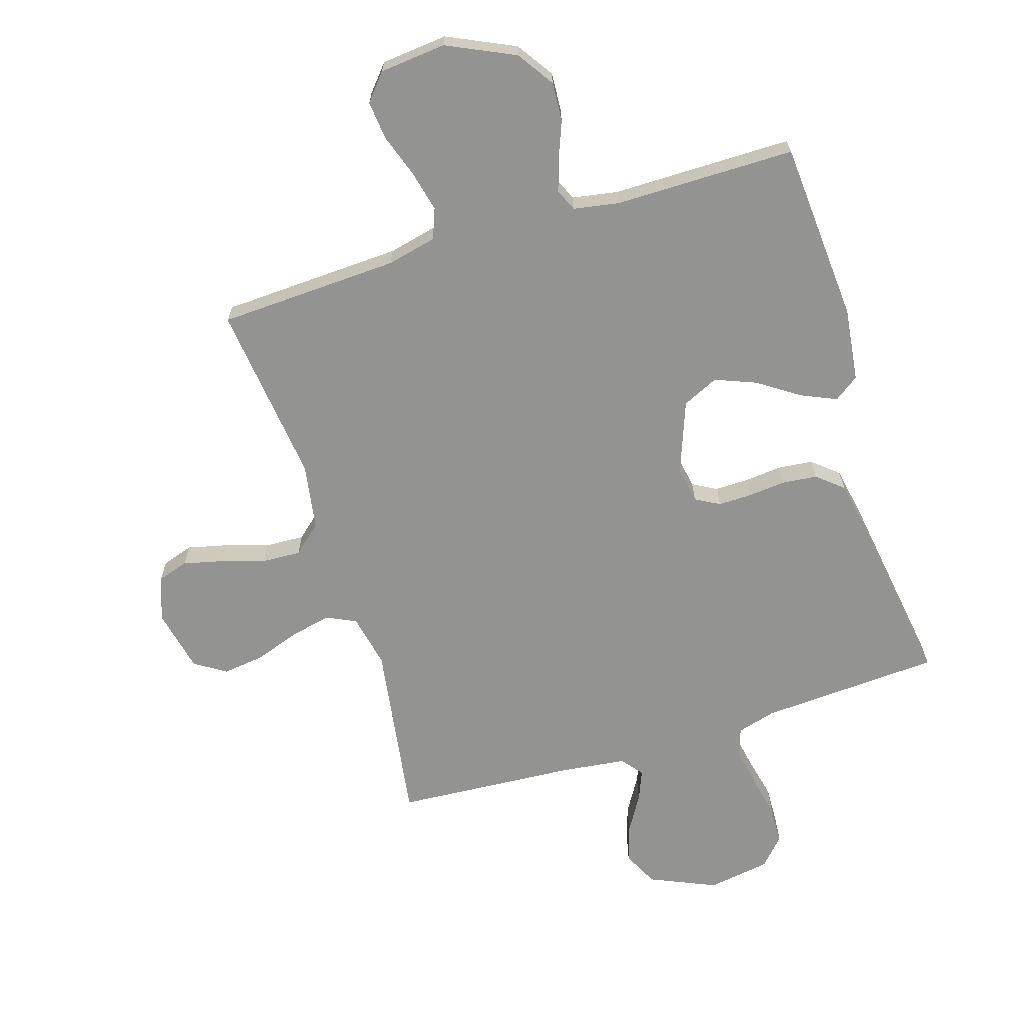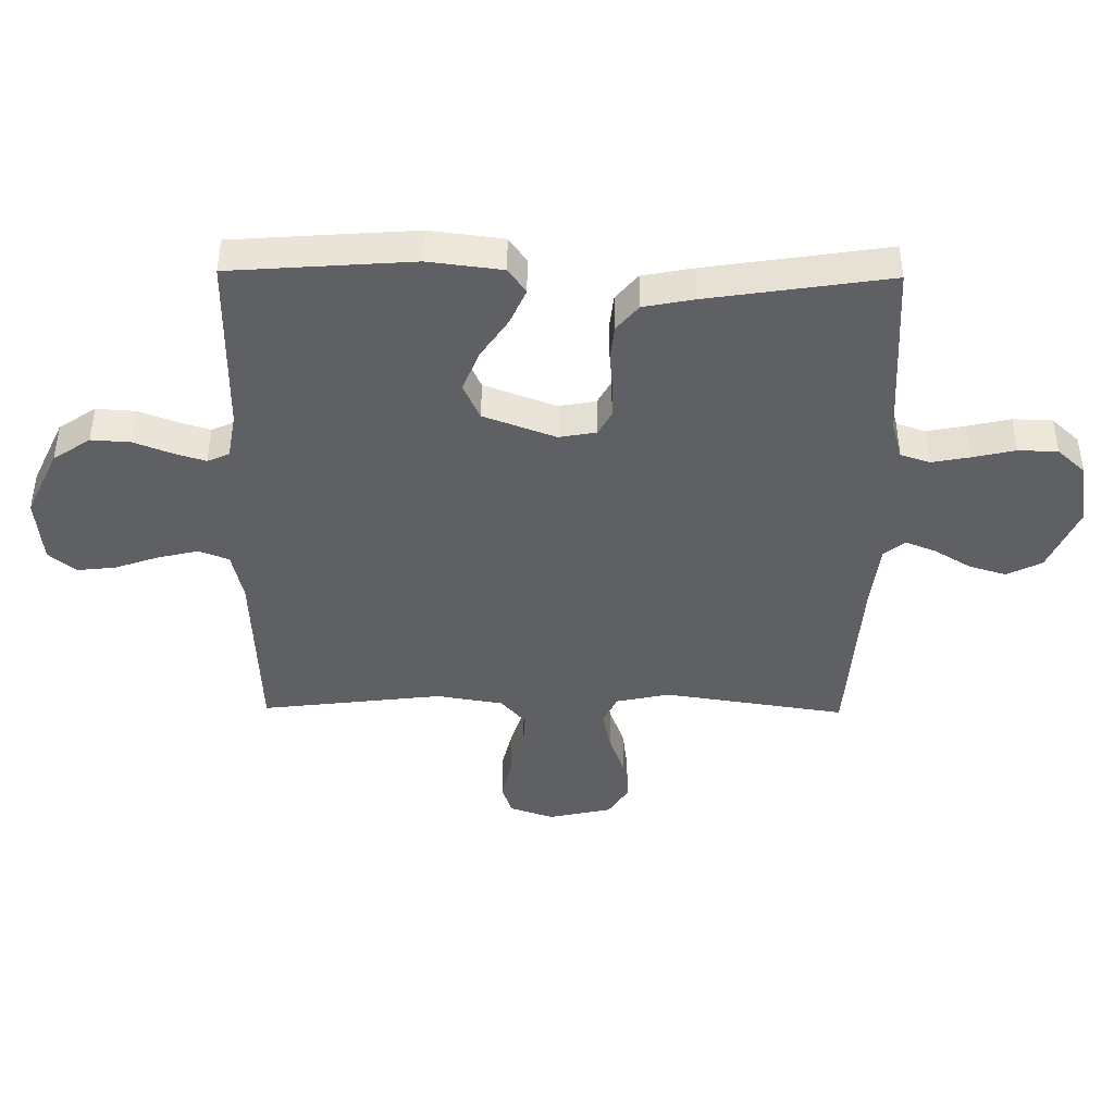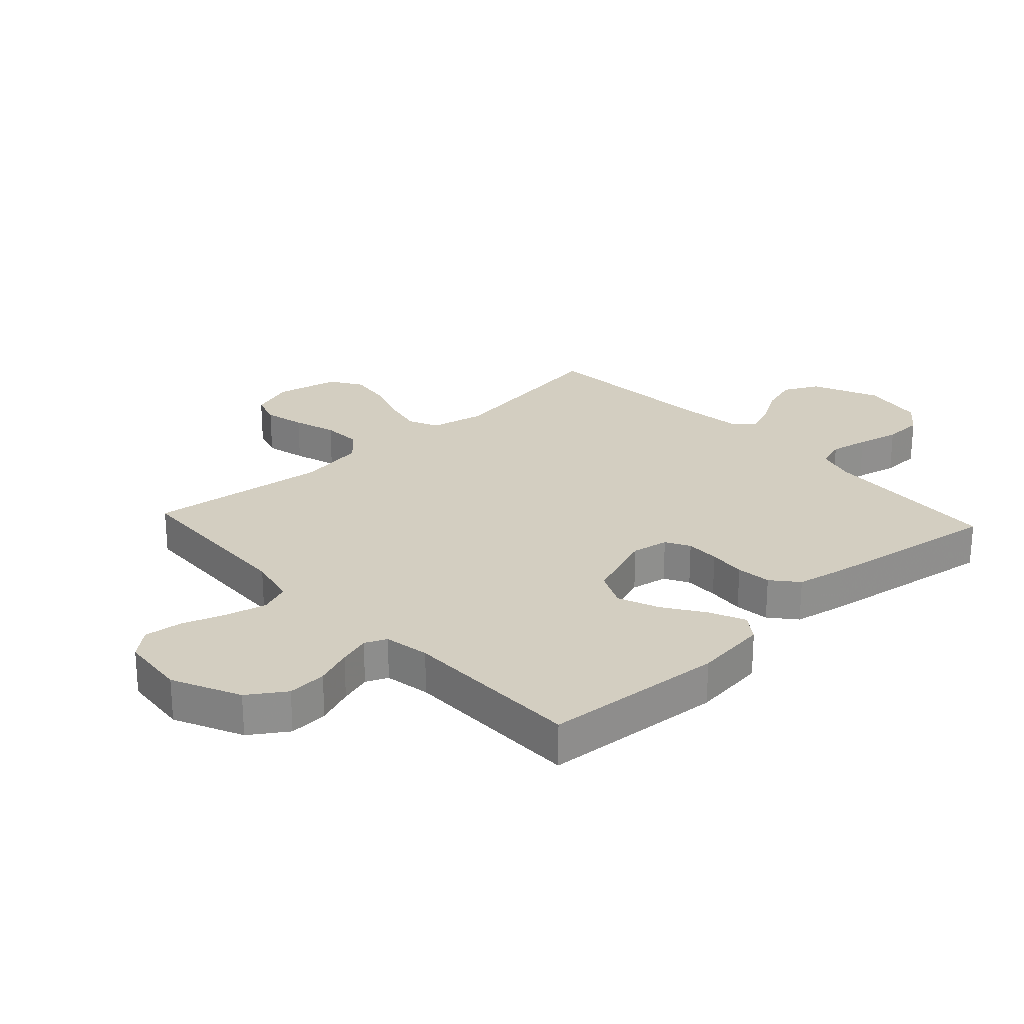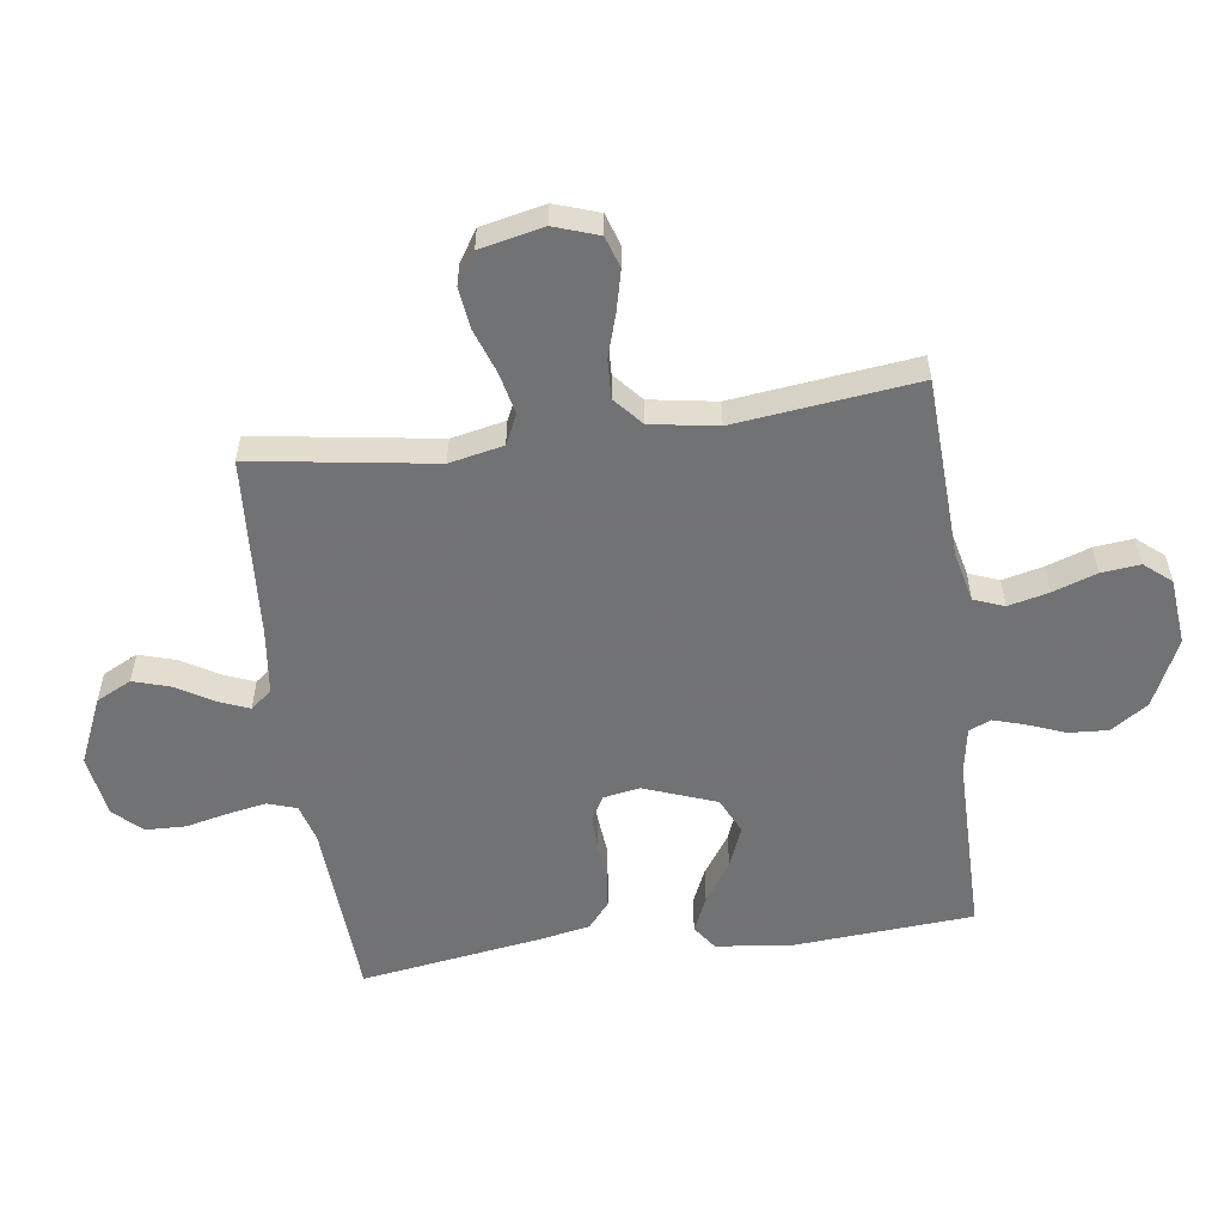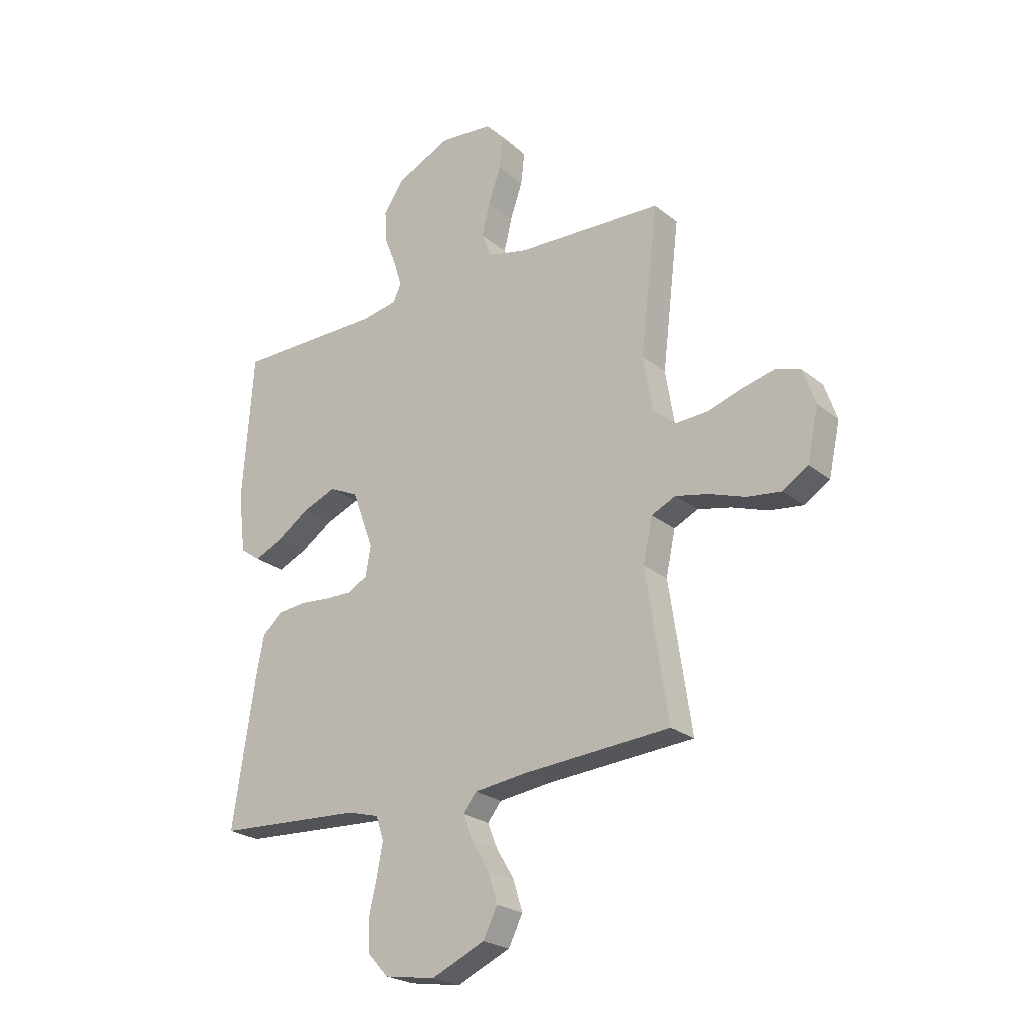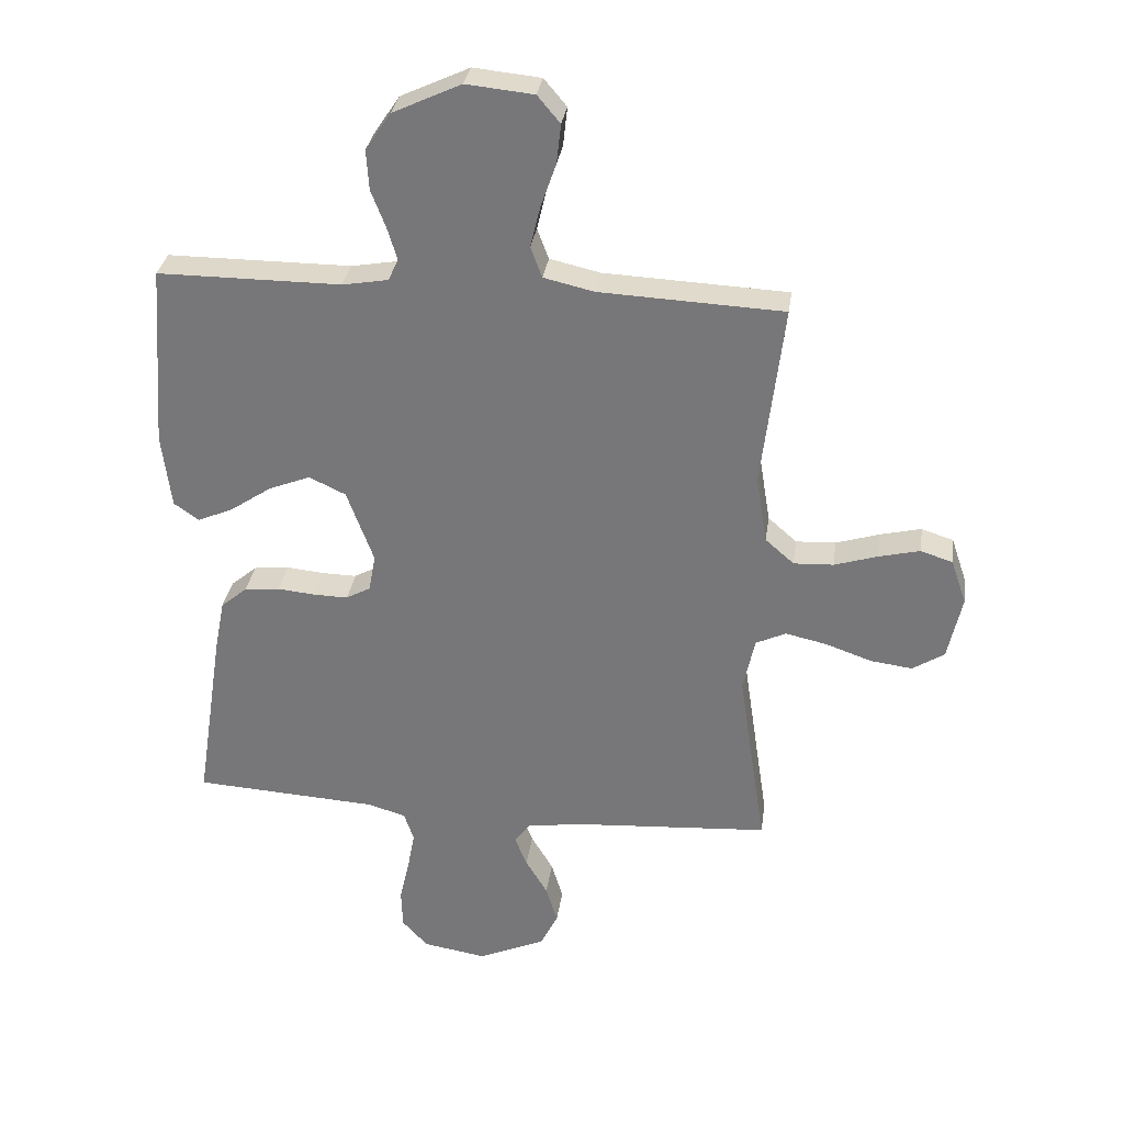
<metadata>
{"format":"obj","ext":"obj","renderer":"f3d","projection":"perspective","resolution":1024,"background":"white","views":[{"elev":-66.7,"azim":17.2,"up":"+Y"},{"elev":-42.8,"azim":89.3,"up":"+Y"},{"elev":25.1,"azim":47.2,"up":"+Y"},{"elev":-55.6,"azim":-82.3,"up":"+Y"},{"elev":-24.0,"azim":-142.4,"up":"+Z"},{"elev":31.6,"azim":-172.0,"up":"+Z"}]}
</metadata>
<code>
v -0.5 0.07 0.5
v -0.2 0.07 0.514
v -0.118 0.07 0.533
v -0.099 0.07 0.583
v -0.115 0.07 0.65
v -0.14 0.07 0.722
v -0.147 0.07 0.786
v -0.11 0.07 0.83
v 0 0.07 0.841
v 0.112 0.07 0.789
v 0.153 0.07 0.728
v 0.149 0.07 0.663
v 0.125 0.07 0.601
v 0.109 0.07 0.549
v 0.125 0.07 0.513
v 0.2 0.07 0.5
v 0.5 0.07 0.5
v 0.522 0.07 0.2
v 0.507 0.07 0.078
v 0.466 0.07 0.049
v 0.407 0.07 0.075
v 0.34 0.07 0.12
v 0.272 0.07 0.147
v 0.212 0.07 0.119
v 0.168 0.07 0
v 0.179 0.07 -0.061
v 0.219 0.07 -0.083
v 0.275 0.07 -0.082
v 0.337 0.07 -0.076
v 0.395 0.07 -0.082
v 0.438 0.07 -0.118
v 0.454 0.07 -0.2
v 0.5 0.07 -0.5
v 0.2 0.07 -0.518
v 0.136 0.07 -0.536
v 0.12 0.07 -0.584
v 0.132 0.07 -0.648
v 0.148 0.07 -0.718
v 0.146 0.07 -0.783
v 0.104 0.07 -0.829
v 0 0.07 -0.846
v -0.11 0.07 -0.798
v -0.139 0.07 -0.74
v -0.12 0.07 -0.678
v -0.084 0.07 -0.618
v -0.064 0.07 -0.568
v -0.092 0.07 -0.533
v -0.2 0.07 -0.52
v -0.5 0.07 -0.5
v -0.455 0.07 -0.2
v -0.474 0.07 -0.111
v -0.523 0.07 -0.088
v -0.591 0.07 -0.103
v -0.665 0.07 -0.129
v -0.734 0.07 -0.138
v -0.786 0.07 -0.105
v -0.809 0.07 0
v -0.784 0.07 0.073
v -0.732 0.07 0.09
v -0.665 0.07 0.074
v -0.594 0.07 0.052
v -0.529 0.07 0.049
v -0.482 0.07 0.09
v -0.464 0.07 0.2
v -0.5 0 0.5
v -0.2 0 0.514
v -0.118 0 0.533
v -0.099 0 0.583
v -0.115 0 0.65
v -0.14 0 0.722
v -0.147 0 0.786
v -0.11 0 0.83
v 0 0 0.841
v 0.112 0 0.789
v 0.153 0 0.728
v 0.149 0 0.663
v 0.125 0 0.601
v 0.109 0 0.549
v 0.125 0 0.513
v 0.2 0 0.5
v 0.5 0 0.5
v 0.522 0 0.2
v 0.507 0 0.078
v 0.466 0 0.049
v 0.407 0 0.075
v 0.34 0 0.12
v 0.272 0 0.147
v 0.212 0 0.119
v 0.168 0 0
v 0.179 0 -0.061
v 0.219 0 -0.083
v 0.275 0 -0.082
v 0.337 0 -0.076
v 0.395 0 -0.082
v 0.438 0 -0.118
v 0.454 0 -0.2
v 0.5 0 -0.5
v 0.2 0 -0.518
v 0.136 0 -0.536
v 0.12 0 -0.584
v 0.132 0 -0.648
v 0.148 0 -0.718
v 0.146 0 -0.783
v 0.104 0 -0.829
v 0 0 -0.846
v -0.11 0 -0.798
v -0.139 0 -0.74
v -0.12 0 -0.678
v -0.084 0 -0.618
v -0.064 0 -0.568
v -0.092 0 -0.533
v -0.2 0 -0.52
v -0.5 0 -0.5
v -0.455 0 -0.2
v -0.474 0 -0.111
v -0.523 0 -0.088
v -0.591 0 -0.103
v -0.665 0 -0.129
v -0.734 0 -0.138
v -0.786 0 -0.105
v -0.809 0 0
v -0.784 0 0.073
v -0.732 0 0.09
v -0.665 0 0.074
v -0.594 0 0.052
v -0.529 0 0.049
v -0.482 0 0.09
v -0.464 0 0.2
f 59 60 61
f 58 59 61
f 57 58 61
f 56 57 61
f 55 56 61
f 54 55 61
f 53 54 61
f 52 53 61 62
f 51 52 62 63
f 48 49 50
f 51 63 64
f 50 51 64
f 48 50 64
f 47 48 64
f 43 44 45
f 42 43 45
f 41 42 45
f 40 41 45
f 39 40 45
f 38 39 45
f 37 38 45
f 36 37 45 46
f 64 1 2
f 47 64 2
f 46 47 2
f 36 46 2
f 35 36 2
f 32 33 34
f 31 32 34
f 30 31 34
f 29 30 34
f 28 29 34
f 20 21 22
f 19 20 22
f 18 19 22
f 17 18 22
f 16 17 22
f 15 16 22 23
f 14 15 23 24
f 11 12 13
f 10 11 13
f 9 10 13
f 8 9 13
f 7 8 13
f 6 7 13
f 5 6 13
f 4 5 13 14
f 14 24 25
f 4 14 25
f 3 4 25
f 27 28 34 35
f 26 27 35
f 25 26 35
f 3 25 35
f 2 3 35
f 125 124 123
f 125 123 122
f 125 122 121
f 125 121 120
f 125 120 119
f 125 119 118
f 125 118 117
f 126 125 117 116
f 127 126 116 115
f 114 113 112
f 128 127 115
f 128 115 114
f 128 114 112
f 128 112 111
f 109 108 107
f 109 107 106
f 109 106 105
f 109 105 104
f 109 104 103
f 109 103 102
f 109 102 101
f 110 109 101 100
f 66 65 128
f 66 128 111
f 66 111 110
f 66 110 100
f 66 100 99
f 98 97 96
f 98 96 95
f 98 95 94
f 98 94 93
f 98 93 92
f 86 85 84
f 86 84 83
f 86 83 82
f 86 82 81
f 86 81 80
f 87 86 80 79
f 88 87 79 78
f 77 76 75
f 77 75 74
f 77 74 73
f 77 73 72
f 77 72 71
f 77 71 70
f 77 70 69
f 78 77 69 68
f 89 88 78
f 89 78 68
f 89 68 67
f 99 98 92 91
f 99 91 90
f 99 90 89
f 99 89 67
f 99 67 66
f 1 65 66 2
f 2 66 67 3
f 3 67 68 4
f 4 68 69 5
f 5 69 70 6
f 6 70 71 7
f 7 71 72 8
f 8 72 73 9
f 9 73 74 10
f 10 74 75 11
f 11 75 76 12
f 12 76 77 13
f 13 77 78 14
f 14 78 79 15
f 15 79 80 16
f 16 80 81 17
f 17 81 82 18
f 18 82 83 19
f 19 83 84 20
f 20 84 85 21
f 21 85 86 22
f 22 86 87 23
f 23 87 88 24
f 24 88 89 25
f 25 89 90 26
f 26 90 91 27
f 27 91 92 28
f 28 92 93 29
f 29 93 94 30
f 30 94 95 31
f 31 95 96 32
f 32 96 97 33
f 33 97 98 34
f 34 98 99 35
f 35 99 100 36
f 36 100 101 37
f 37 101 102 38
f 38 102 103 39
f 39 103 104 40
f 40 104 105 41
f 41 105 106 42
f 42 106 107 43
f 43 107 108 44
f 44 108 109 45
f 45 109 110 46
f 46 110 111 47
f 47 111 112 48
f 48 112 113 49
f 49 113 114 50
f 50 114 115 51
f 51 115 116 52
f 52 116 117 53
f 53 117 118 54
f 54 118 119 55
f 55 119 120 56
f 56 120 121 57
f 57 121 122 58
f 58 122 123 59
f 59 123 124 60
f 60 124 125 61
f 61 125 126 62
f 62 126 127 63
f 63 127 128 64
f 64 128 65 1

</code>
